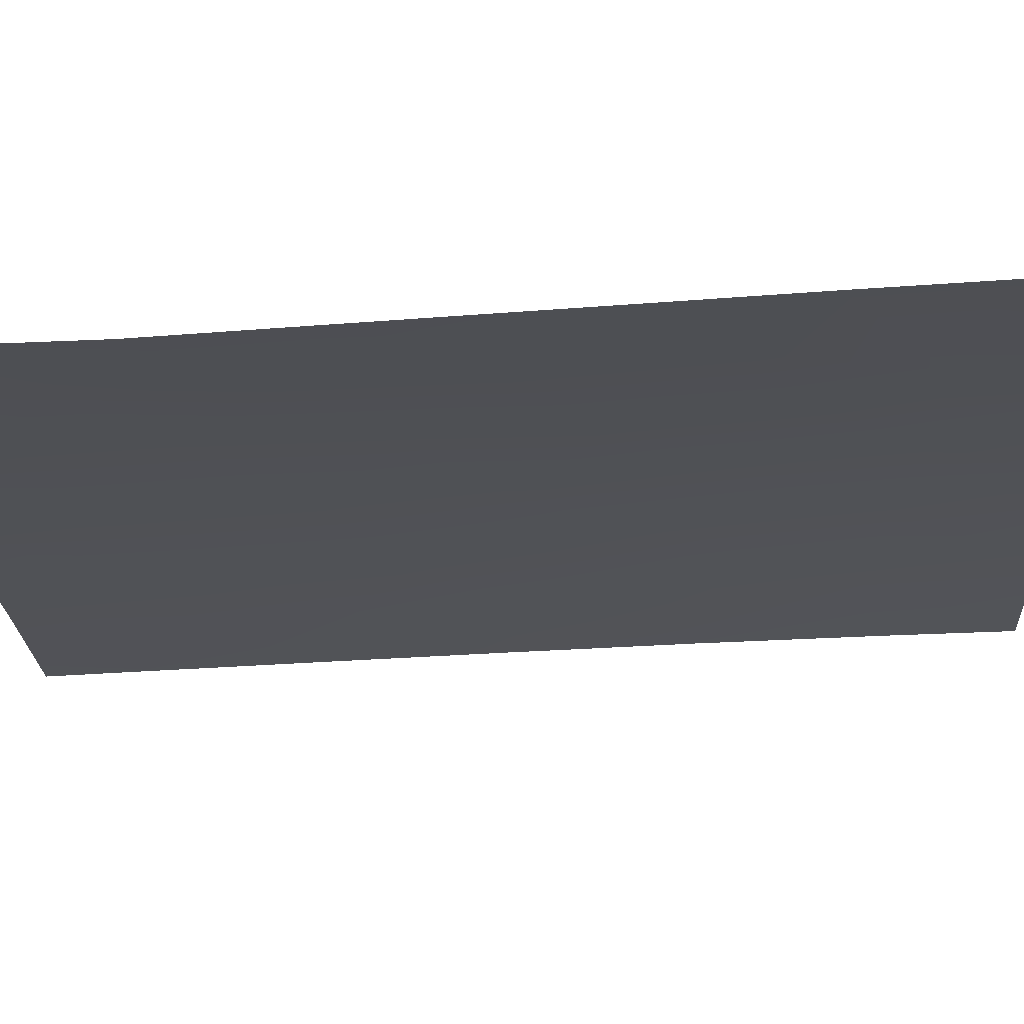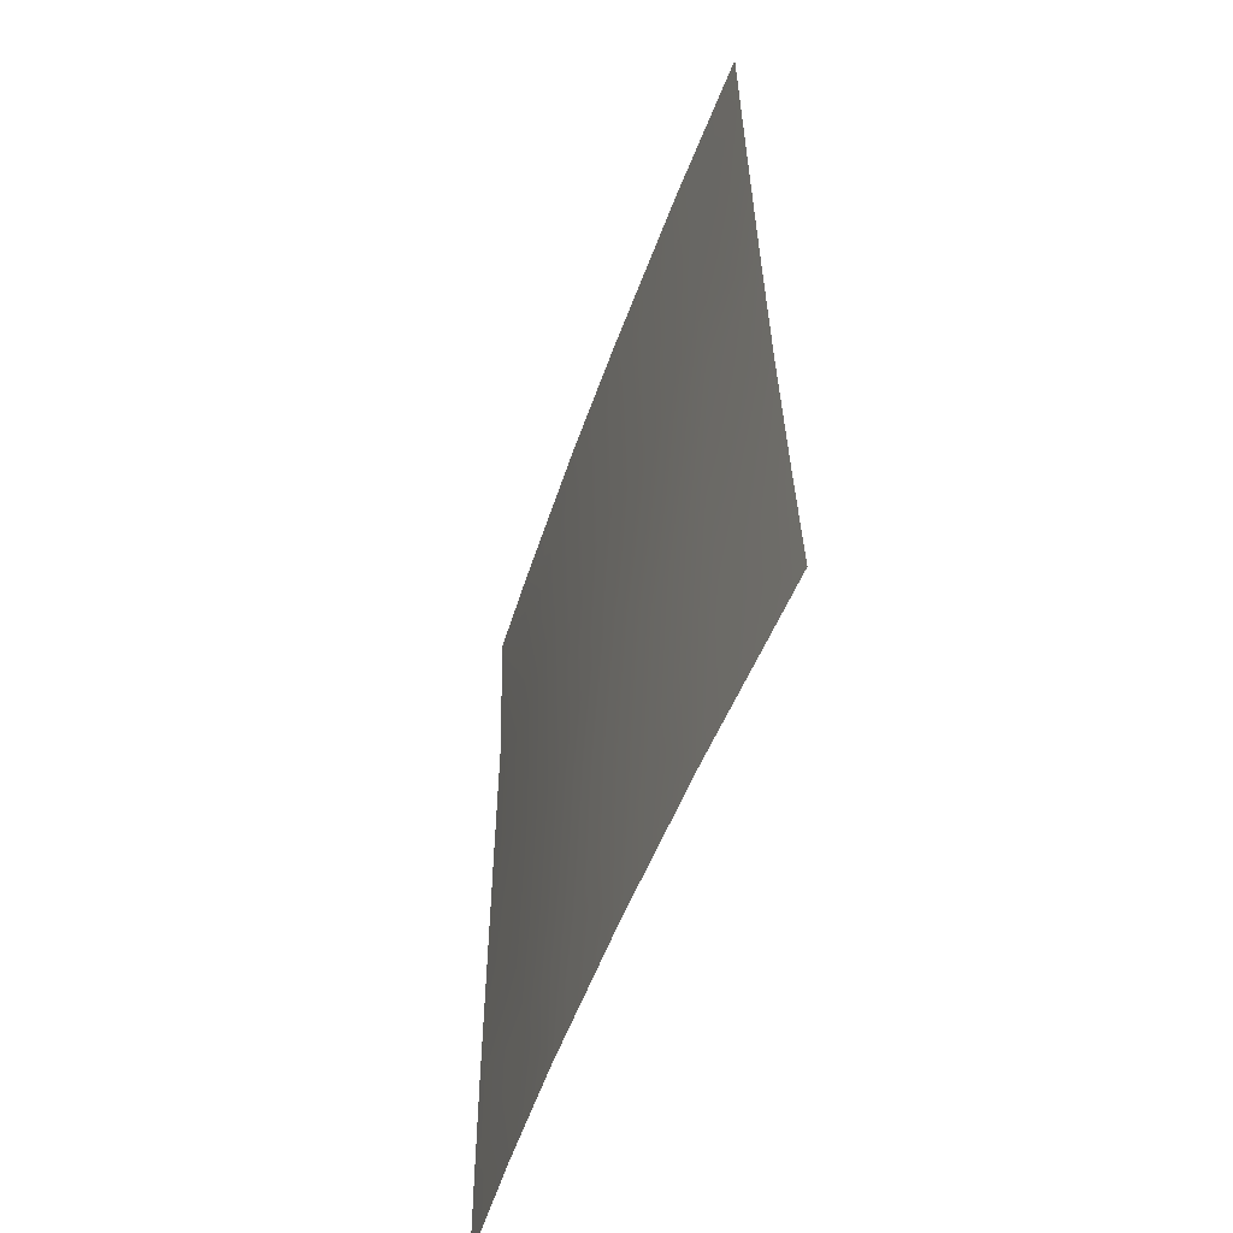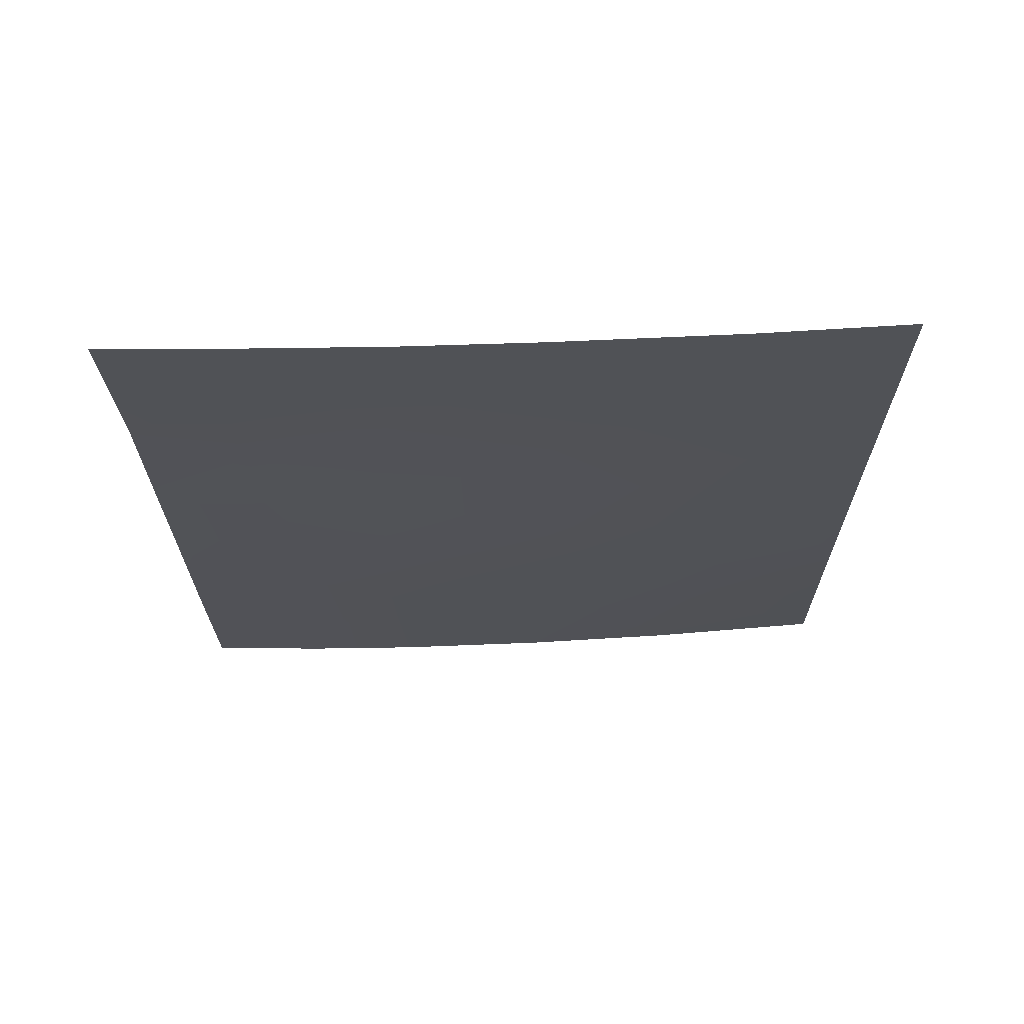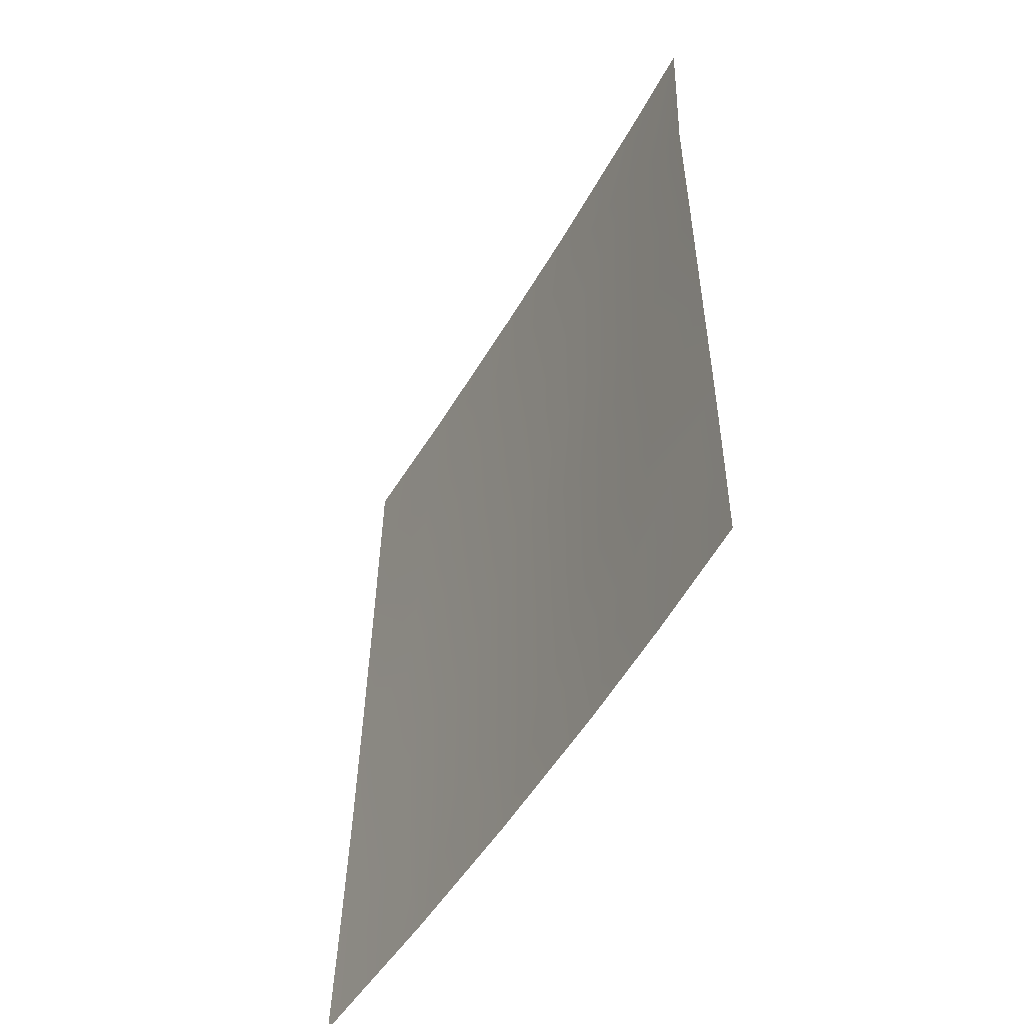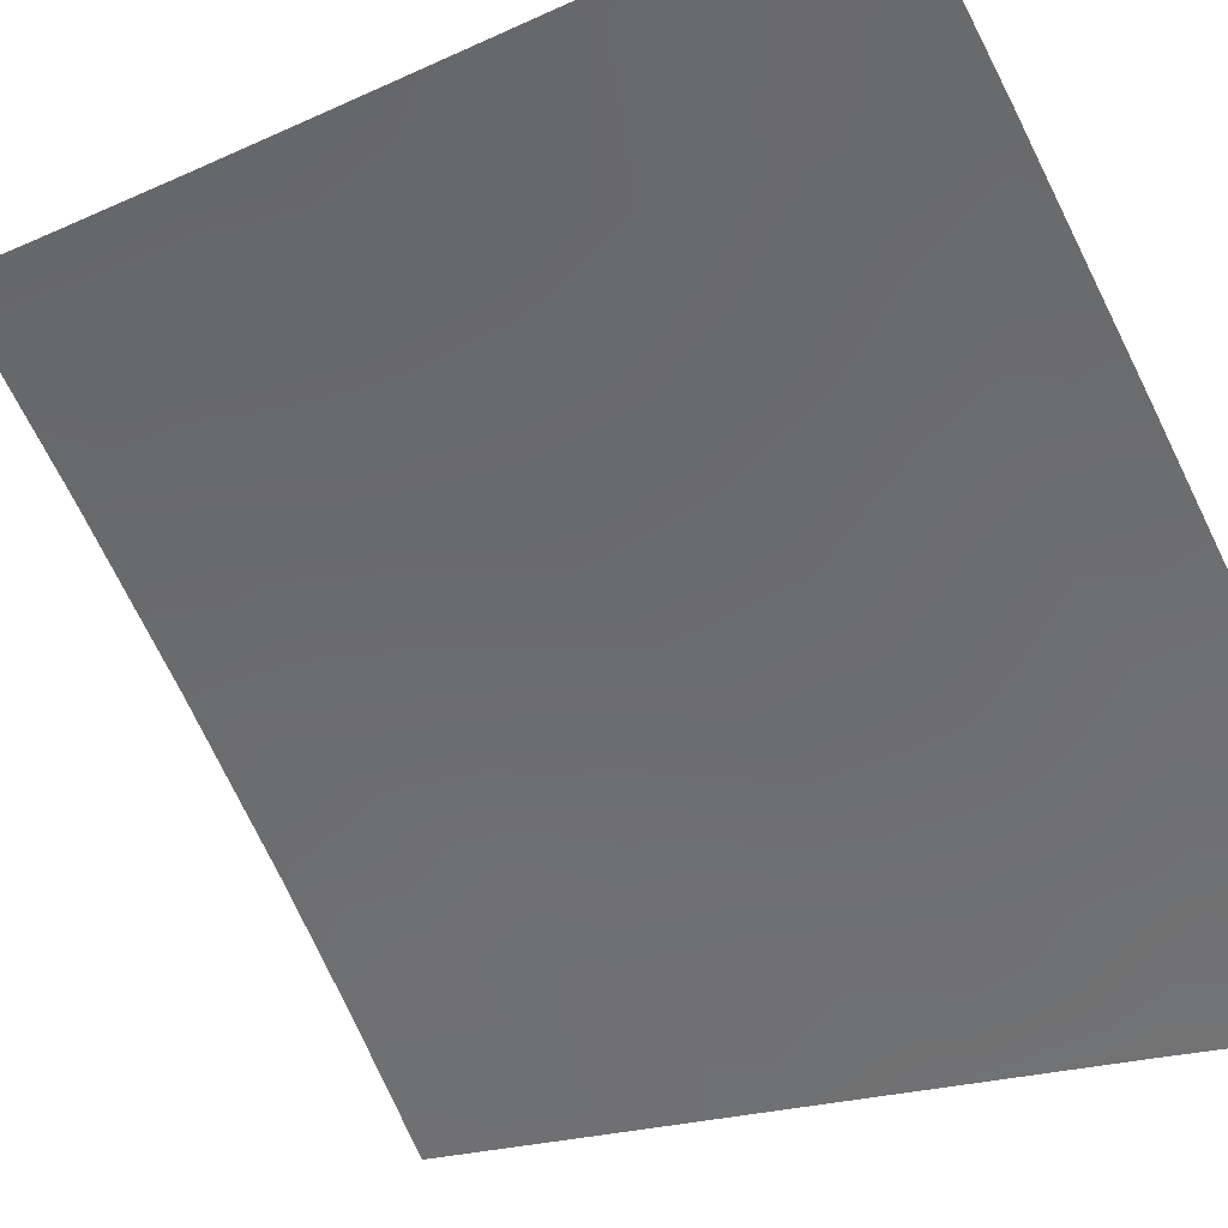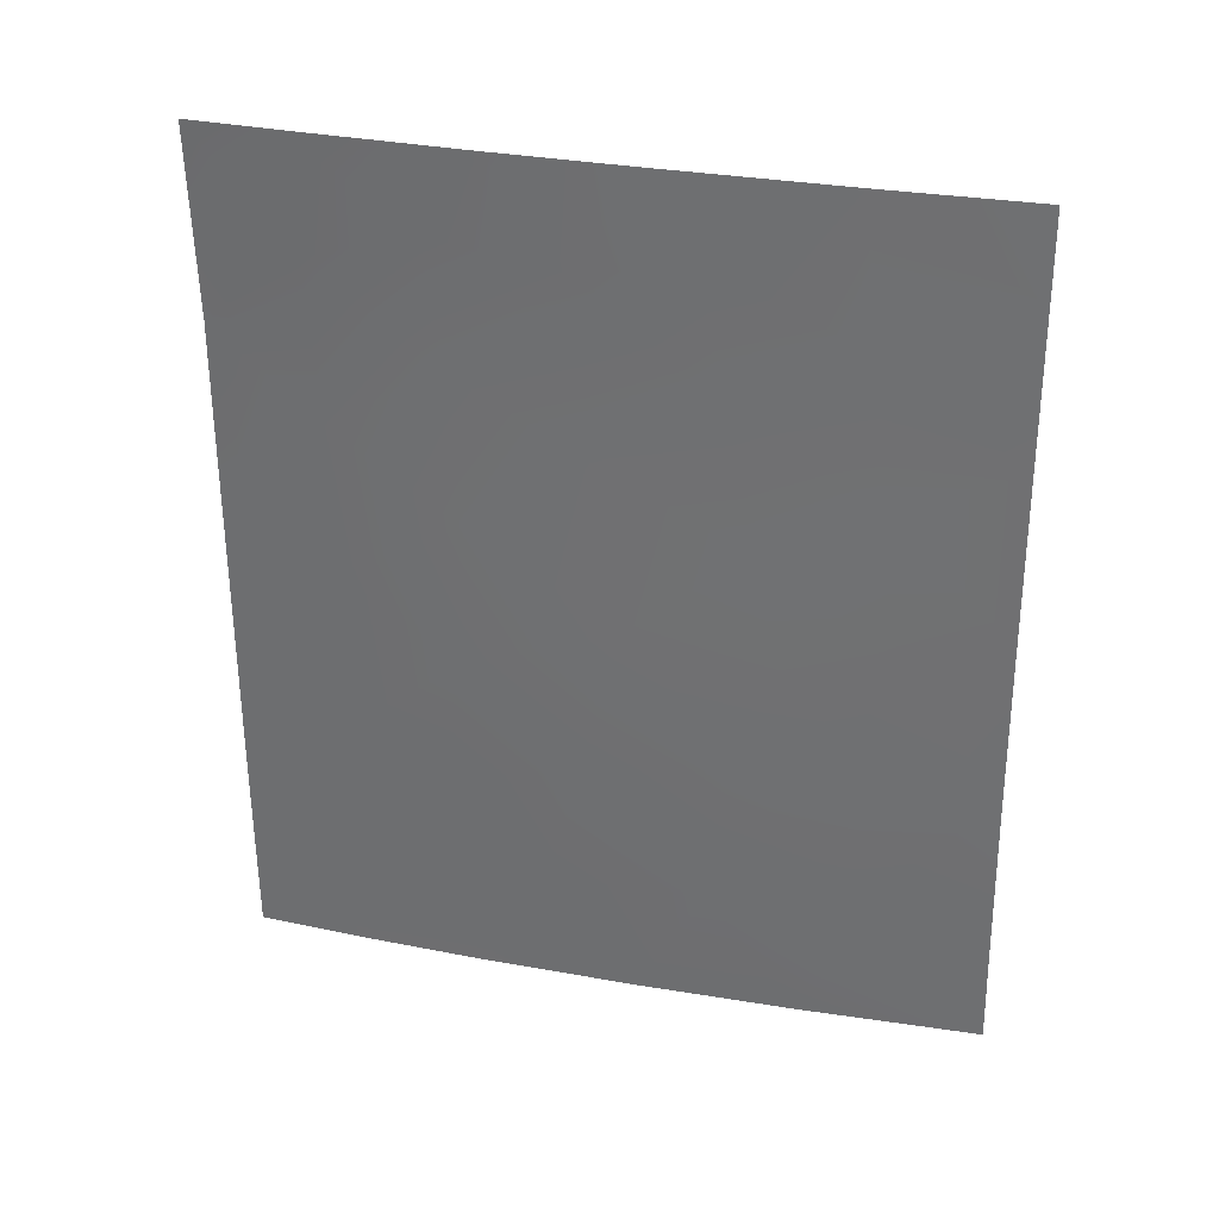
<metadata>
{"format":"obj","ext":"obj","renderer":"f3d","projection":"perspective","resolution":1024,"background":"white","views":[{"elev":-72.0,"azim":-86.1,"up":"+Z"},{"elev":-54.5,"azim":19.1,"up":"+Y"},{"elev":68.3,"azim":-53.7,"up":"+Y"},{"elev":-52.0,"azim":-170.7,"up":"+Y"},{"elev":-16.5,"azim":135.0,"up":"+Z"},{"elev":32.4,"azim":-37.3,"up":"+Y"}]}
</metadata>
<code>
v -53.87 -42.98 33.36
v -49.35 -49.96 38.72
v -49.35 -50 38.72
v -54.93 -41.82 31.94
v -54.79 -50 32.1
v -55.79 -50 30.72
v -50.92 -38 37.11
v -49.55 -39.21 38.72
v -49.43 -50 38.64
v -50.62 -42 37.42
v -53.65 -38 33.68
v -55.8 -40.61 30.72
v -49.57 -38 38.72
v -55.87 -38 30.72
v -49.5 -43.68 38.72
v -50.48 -44.06 37.57
v -55.8 -42.7 30.72
v -54.89 -43.95 31.99
v -52.43 -50 35.11
v -51.7 -46.07 36.09
v -50.7 -45.63 37.29
v -50.57 -48 37.4
v -49.4 -48.34 38.72
v -49.46 -46.05 38.72
v -49.53 -41.34 38.72
v -52.5 -38 35.15
v -52.03 -39.15 35.72
v -51.02 -50 36.8
v -51.88 -48.2 35.84
v -55.03 -39.59 31.81
v -53.81 -50 33.38
v -55.8 -47.19 30.72
v -52.62 -44.22 34.98
v -51.86 -40.82 35.9
v -50.73 -40 37.29
v -53.99 -40.84 33.19
v -53.01 -39.39 34.48
v -51.6 -42.83 36.22
v -52.83 -41.87 34.69
v -52.95 -46.44 34.55
v -53.26 -48.39 34.12
v -55.8 -48.83 30.72
v -53.92 -45.06 33.3
v -54.95 -46.39 31.9
v -55.8 -45.19 30.72
v -55.11 -38 31.75
v -54.12 -46.97 33.02
v -51.34 -44.47 36.54
v -54.13 -39.12 33.02
v -54.5 -48.36 32.48
f 9 2 3
f 20 21 22
f 22 28 29
f 20 33 48
f 42 32 50
f 34 38 39
f 44 45 18
f 15 24 16
f 17 12 4
f 17 4 18
f 19 31 41
f 6 42 5
f 22 21 24
f 9 22 23
f 22 9 28
f 9 23 2
f 24 23 22
f 25 15 10
f 38 16 48
f 10 16 38
f 26 7 27
f 21 16 24
f 10 15 16
f 29 28 19
f 18 4 1
f 16 21 48
f 21 20 48
f 48 33 38
f 27 7 35
f 7 13 8
f 8 35 7
f 31 5 50
f 32 45 44
f 43 18 1
f 43 1 33
f 29 19 41
f 27 35 34
f 34 35 10
f 36 39 1
f 26 27 37
f 40 20 29
f 41 40 29
f 25 35 8
f 5 42 50
f 29 20 22
f 33 20 40
f 33 40 43
f 39 38 33
f 39 33 1
f 34 10 38
f 34 39 37
f 39 36 37
f 18 45 17
f 27 34 37
f 43 44 18
f 4 12 30
f 36 4 30
f 4 36 1
f 31 50 41
f 46 30 14
f 11 49 46
f 41 47 40
f 43 40 47
f 47 50 44
f 47 44 43
f 35 25 10
f 11 37 49
f 30 12 14
f 36 30 49
f 49 30 46
f 49 37 36
f 26 37 11
f 50 47 41
f 44 50 32

</code>
